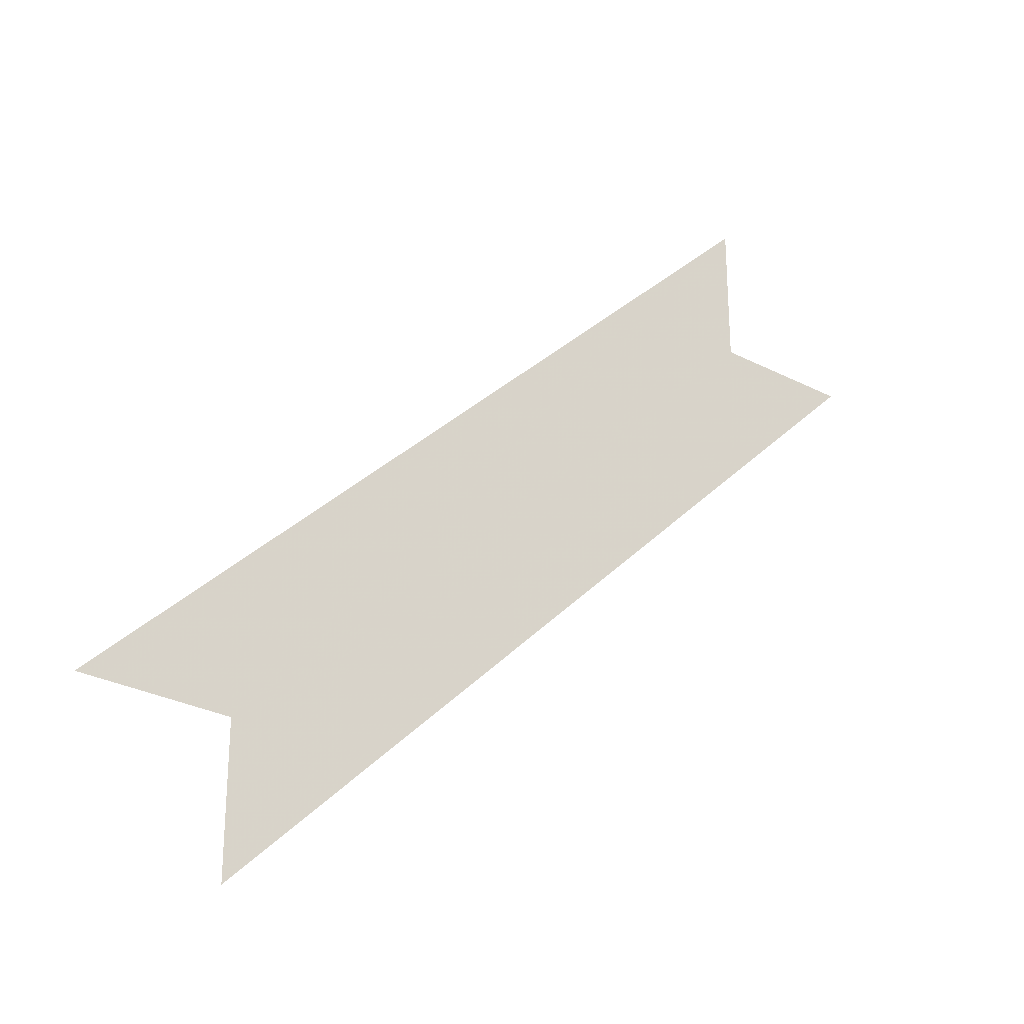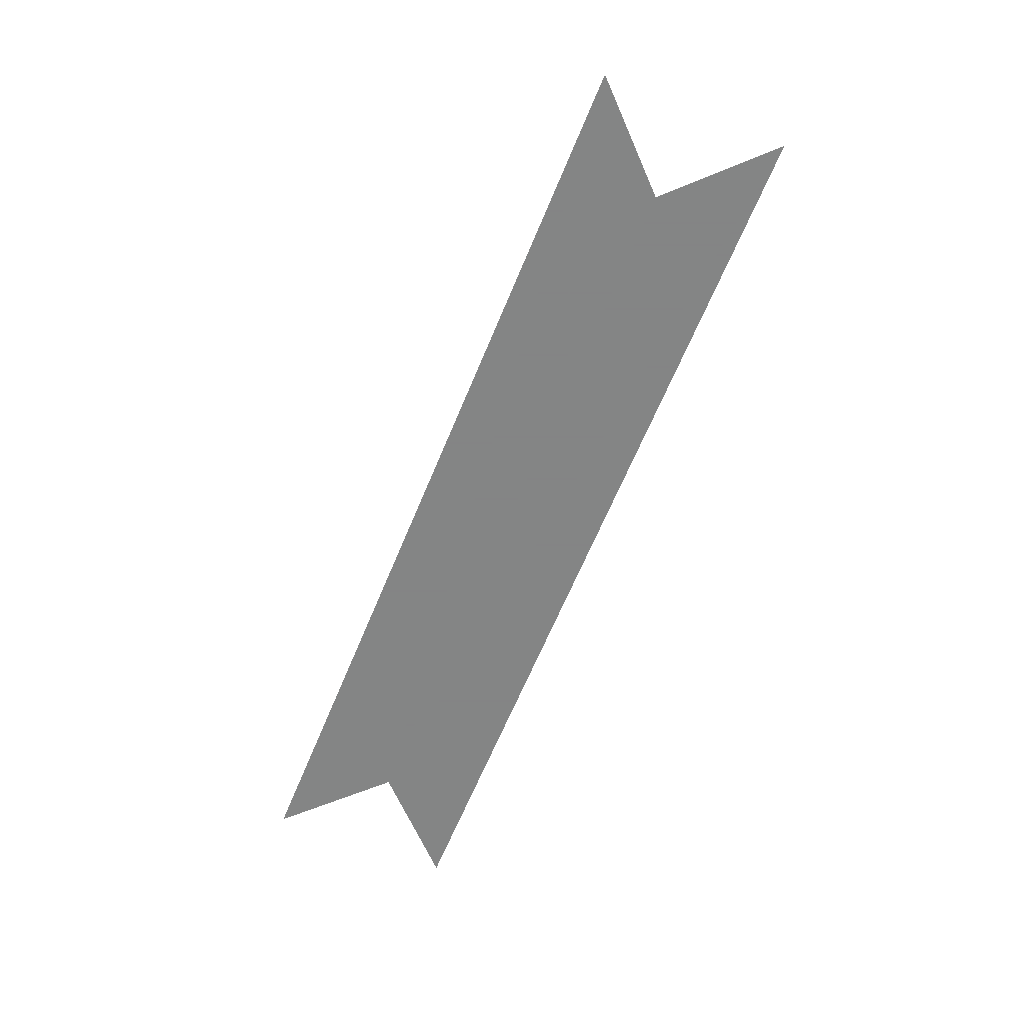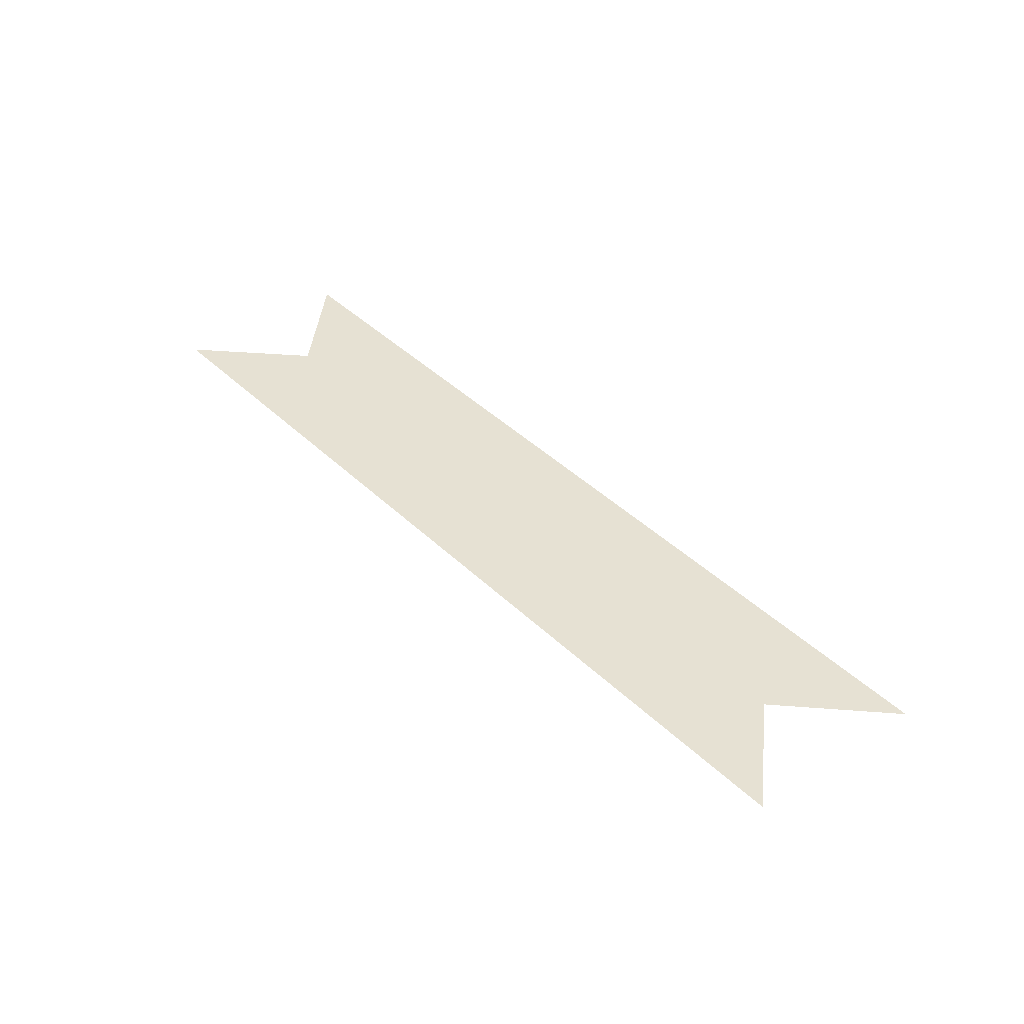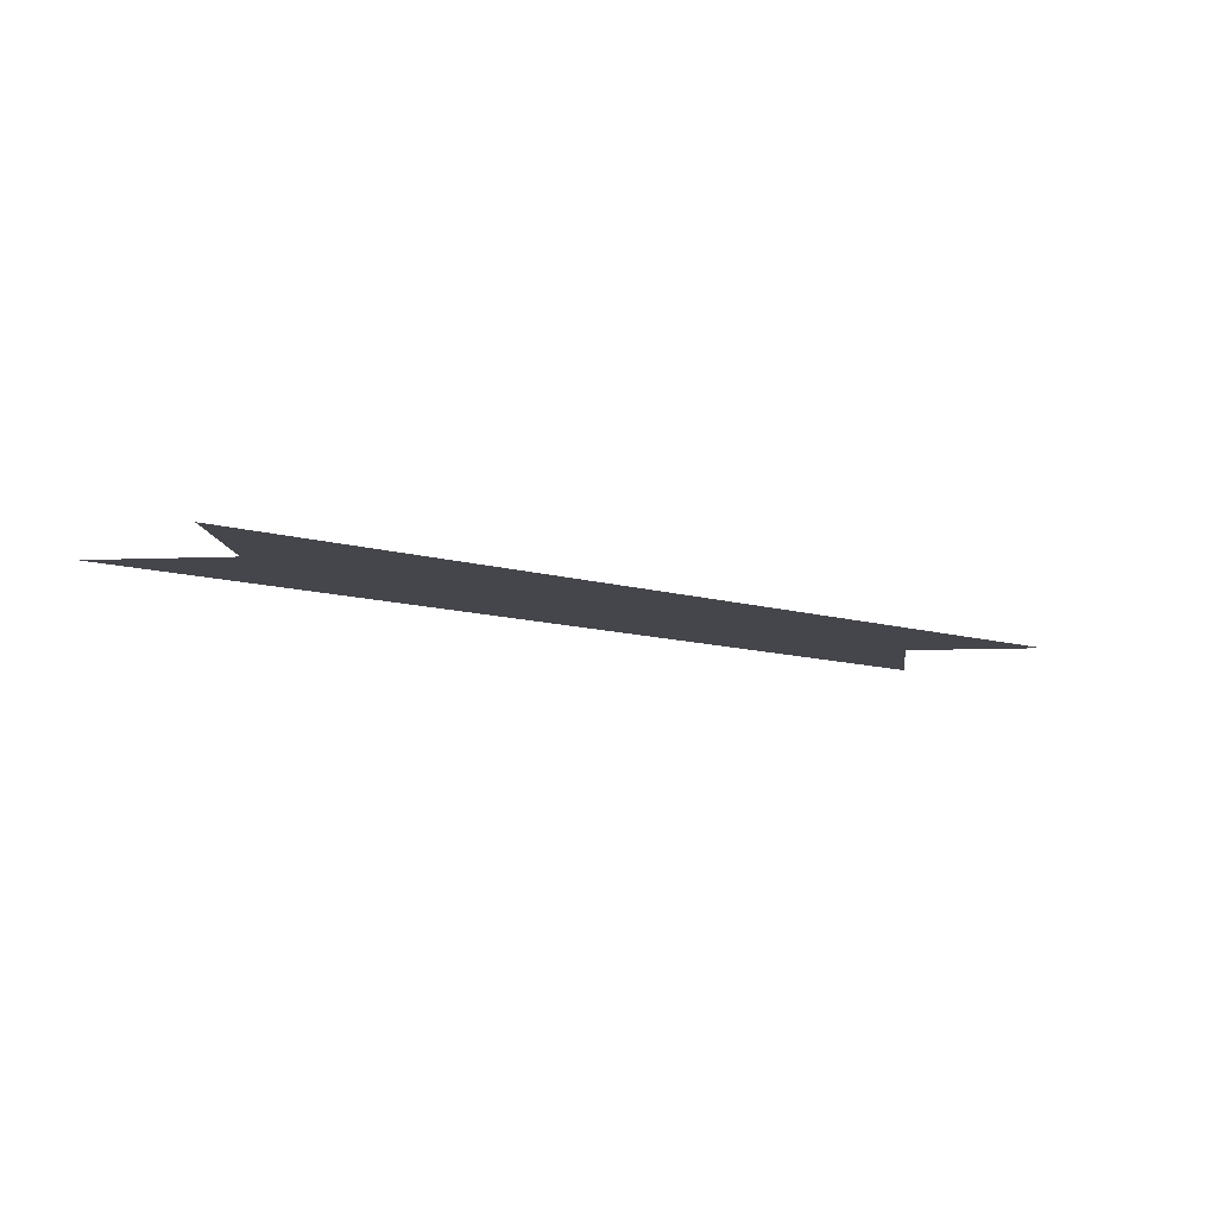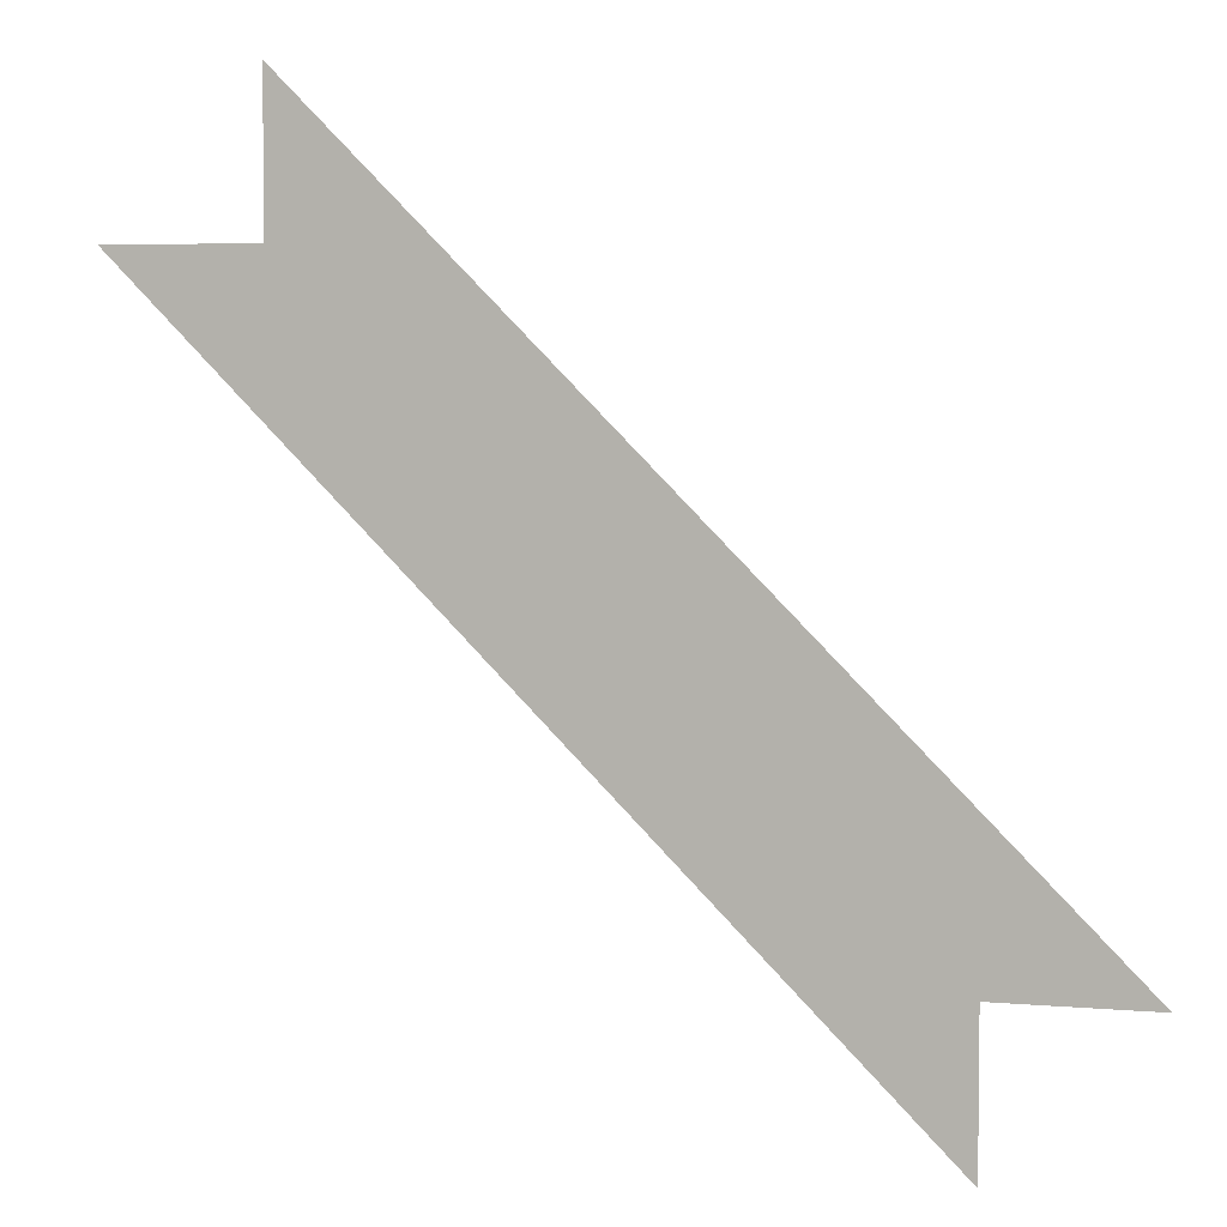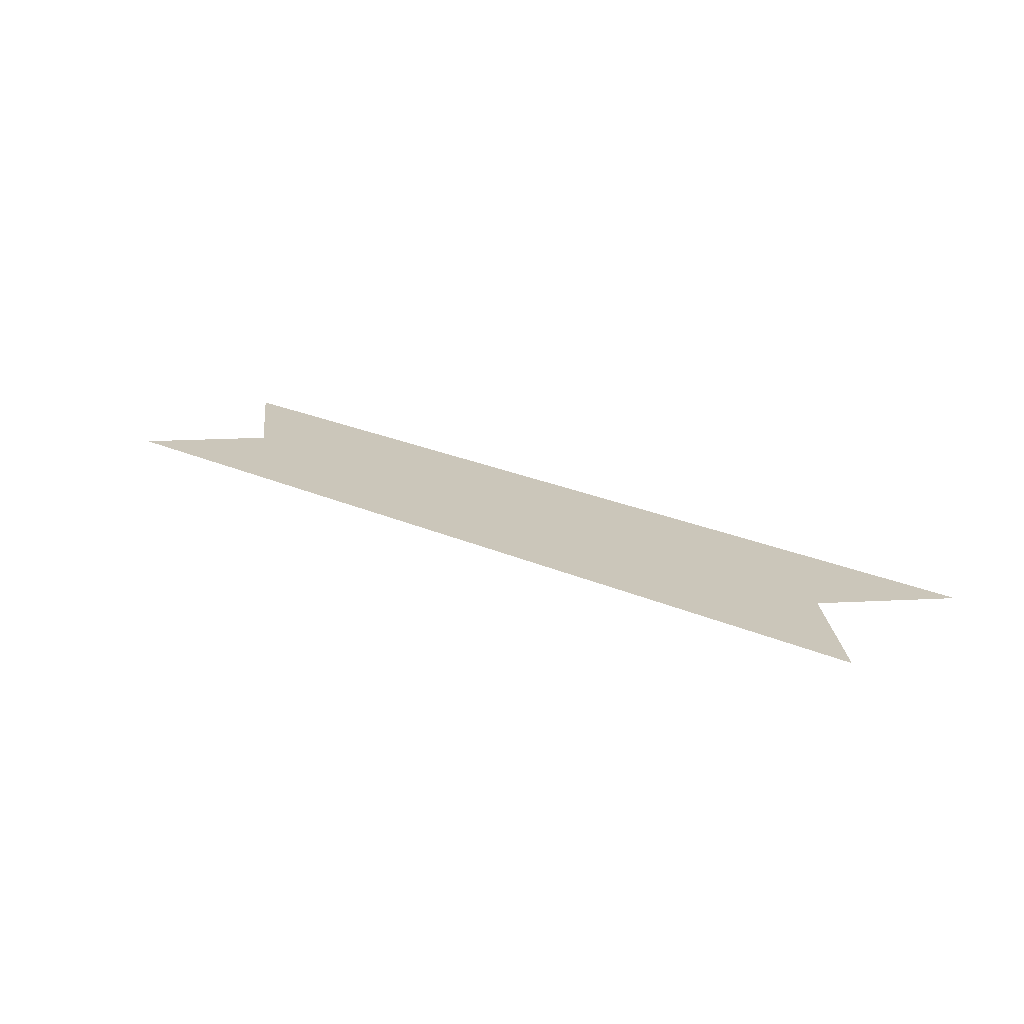
<metadata>
{"format":"obj","ext":"obj","renderer":"f3d","projection":"perspective","resolution":1024,"background":"white","views":[{"elev":-29.0,"azim":-37.6,"up":"+Z"},{"elev":-61.6,"azim":23.1,"up":"+Y"},{"elev":38.7,"azim":5.7,"up":"+Y"},{"elev":-10.0,"azim":96.0,"up":"+Y"},{"elev":4.7,"azim":-164.0,"up":"+Z"},{"elev":21.1,"azim":174.7,"up":"+Y"}]}
</metadata>
<code>
v -1.438 0 -0.5625
v -1.062 0 -0.1875
v -1.062 0 -0.09375
v -1.531 0 -0.5625
v -1.438 0 -0.6562
v -0.9688 0 -0.1875
f 1 2 3
f 1 3 4
f 1 5 6
f 1 6 2

</code>
